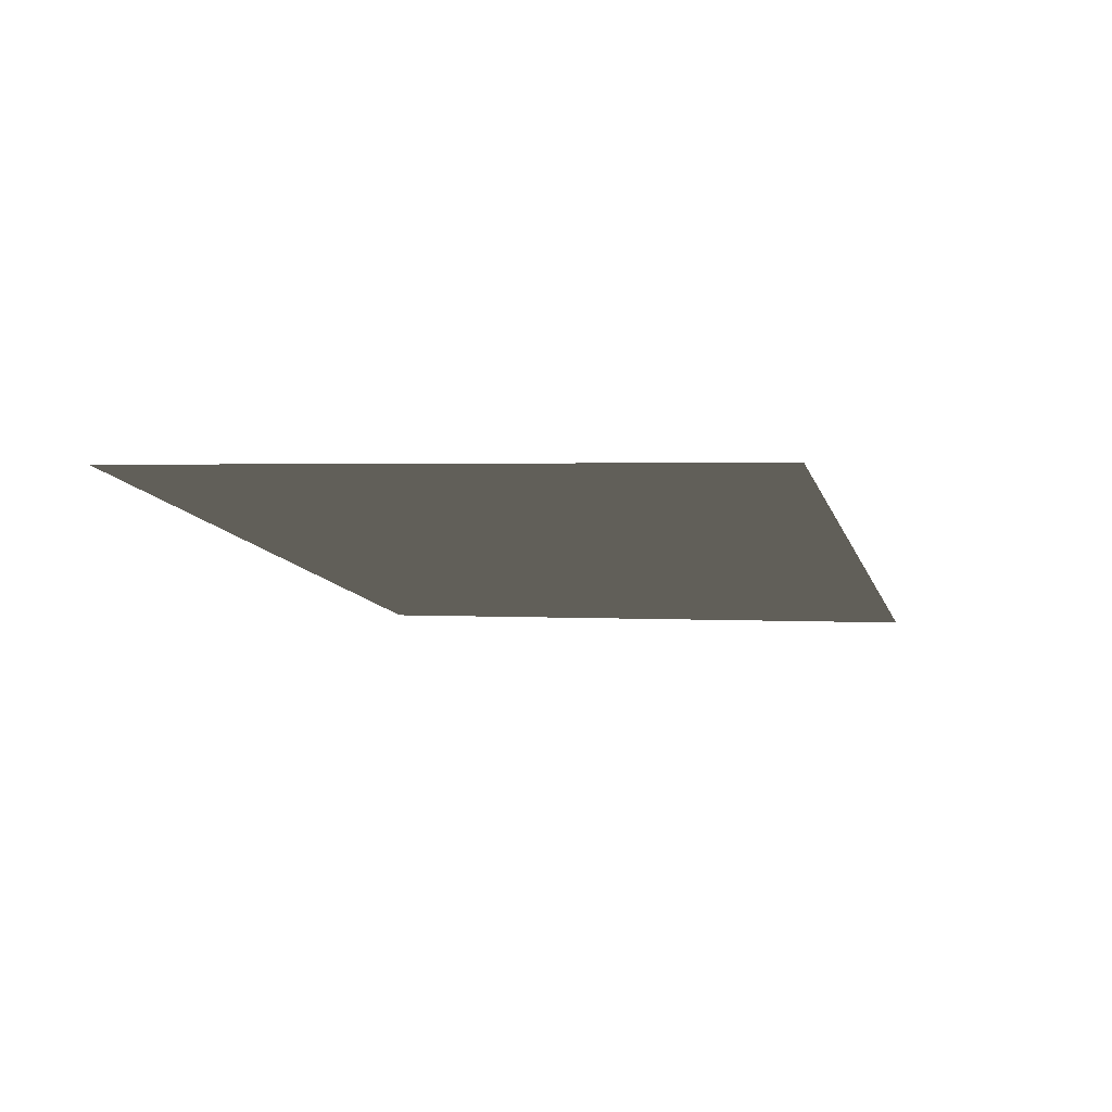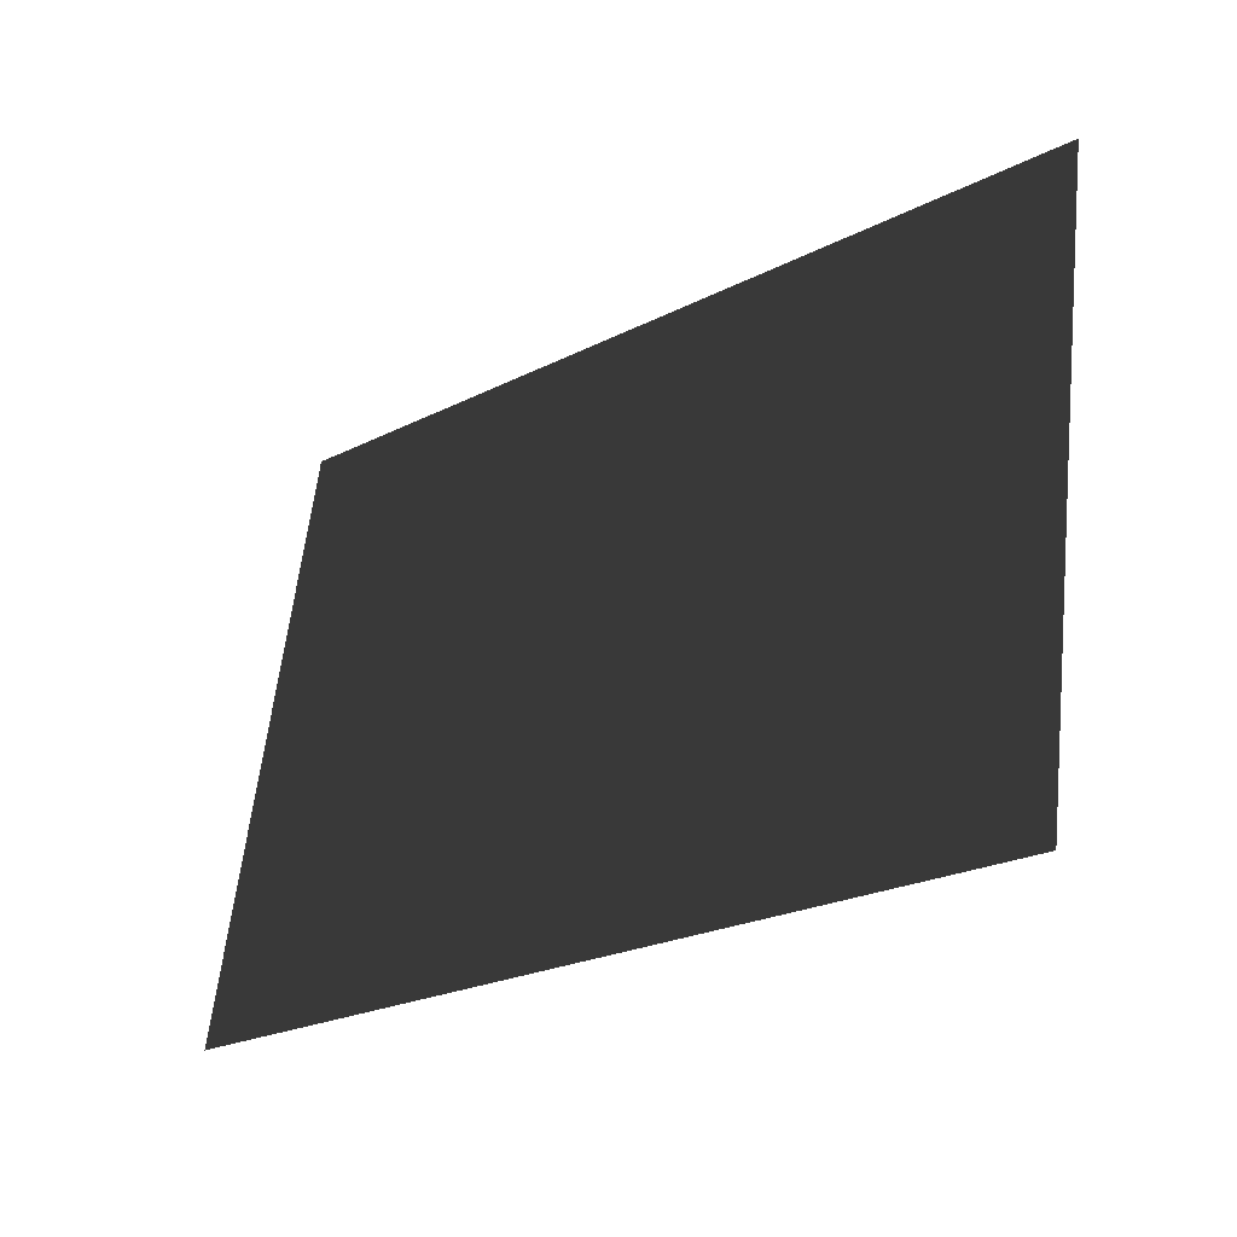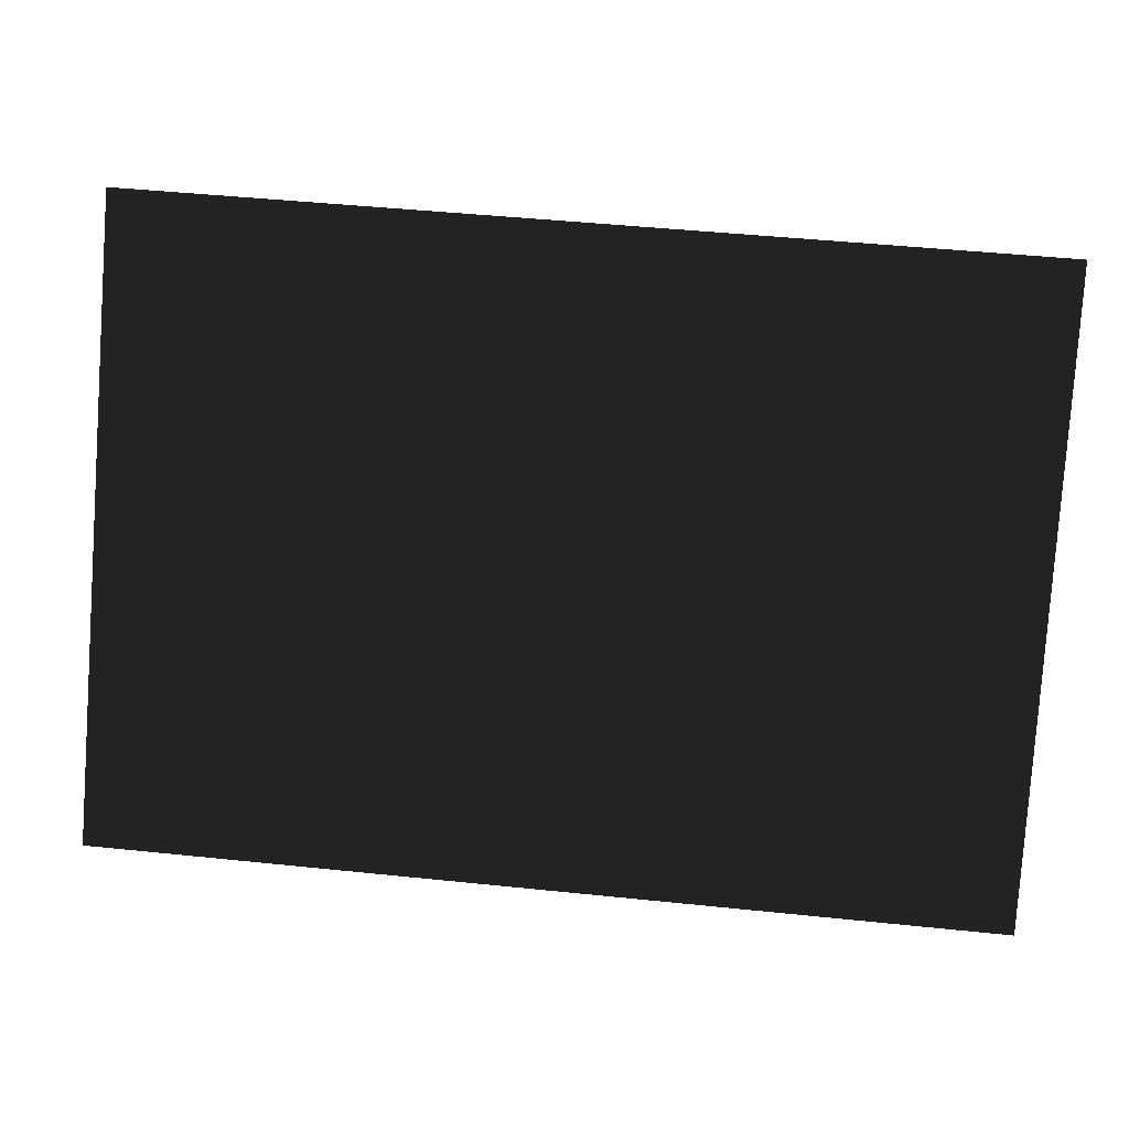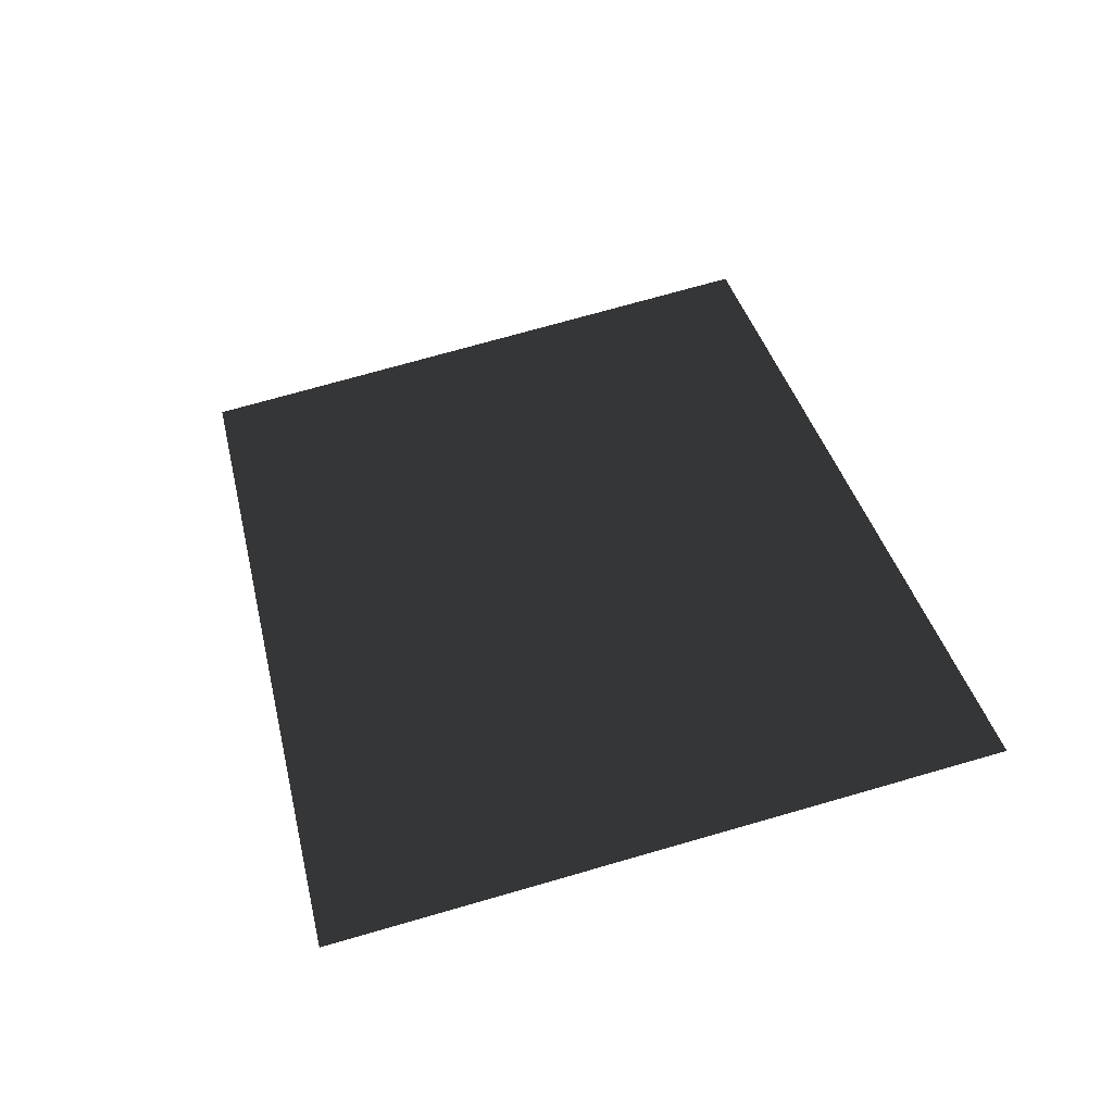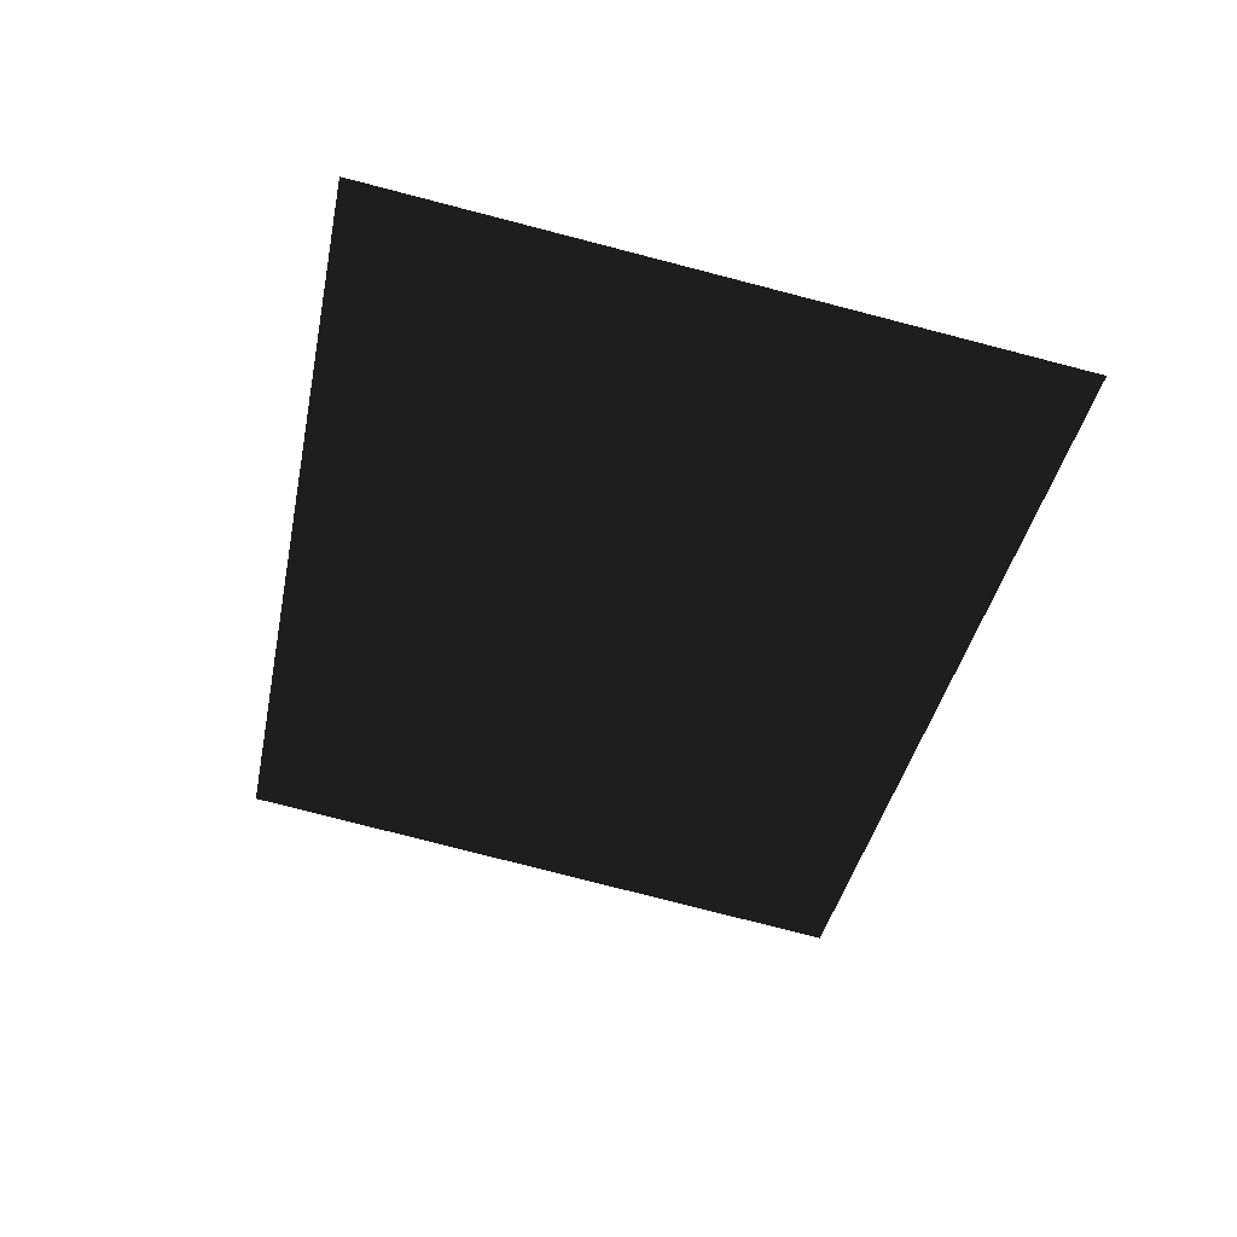
<metadata>
{"format":"obj","ext":"obj","renderer":"f3d","projection":"perspective","resolution":1024,"background":"white","views":[{"elev":-25.2,"azim":-79.5,"up":"+Y"},{"elev":-27.8,"azim":-124.2,"up":"+Z"},{"elev":15.3,"azim":-159.8,"up":"+Z"},{"elev":50.7,"azim":73.4,"up":"+Y"},{"elev":-52.9,"azim":-105.0,"up":"+Y"}]}
</metadata>
<code>
v 76.83 2096 66.2
v 77.12 2097 57.79
v 65.23 2093 65.47
v 65.53 2094 57.06
f 3 2 1
f 3 4 2

</code>
